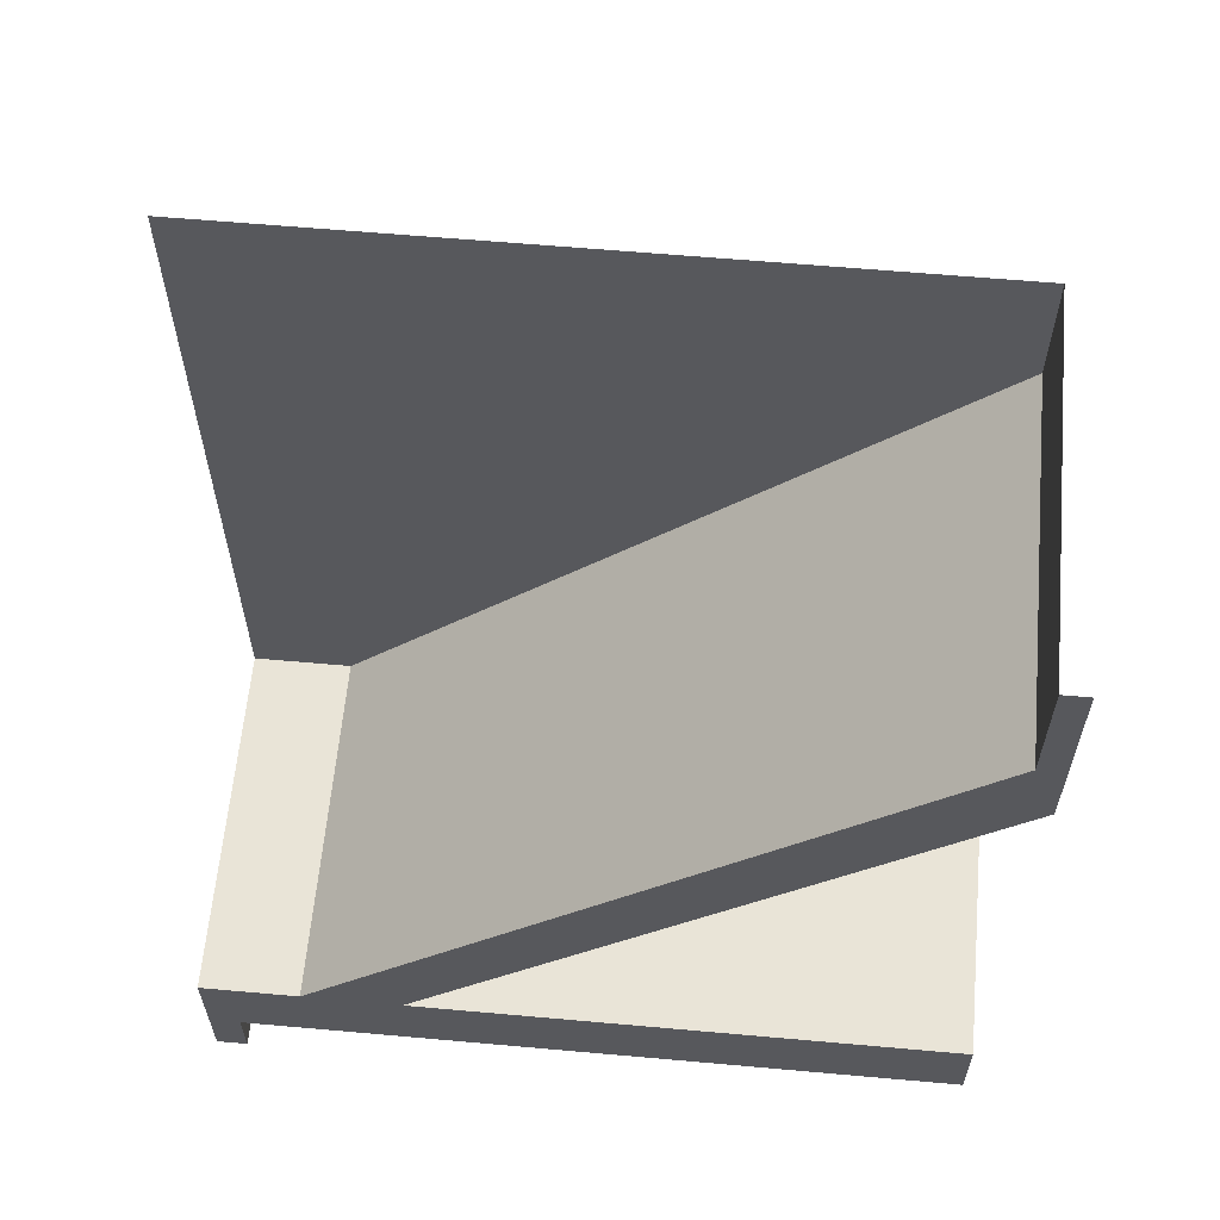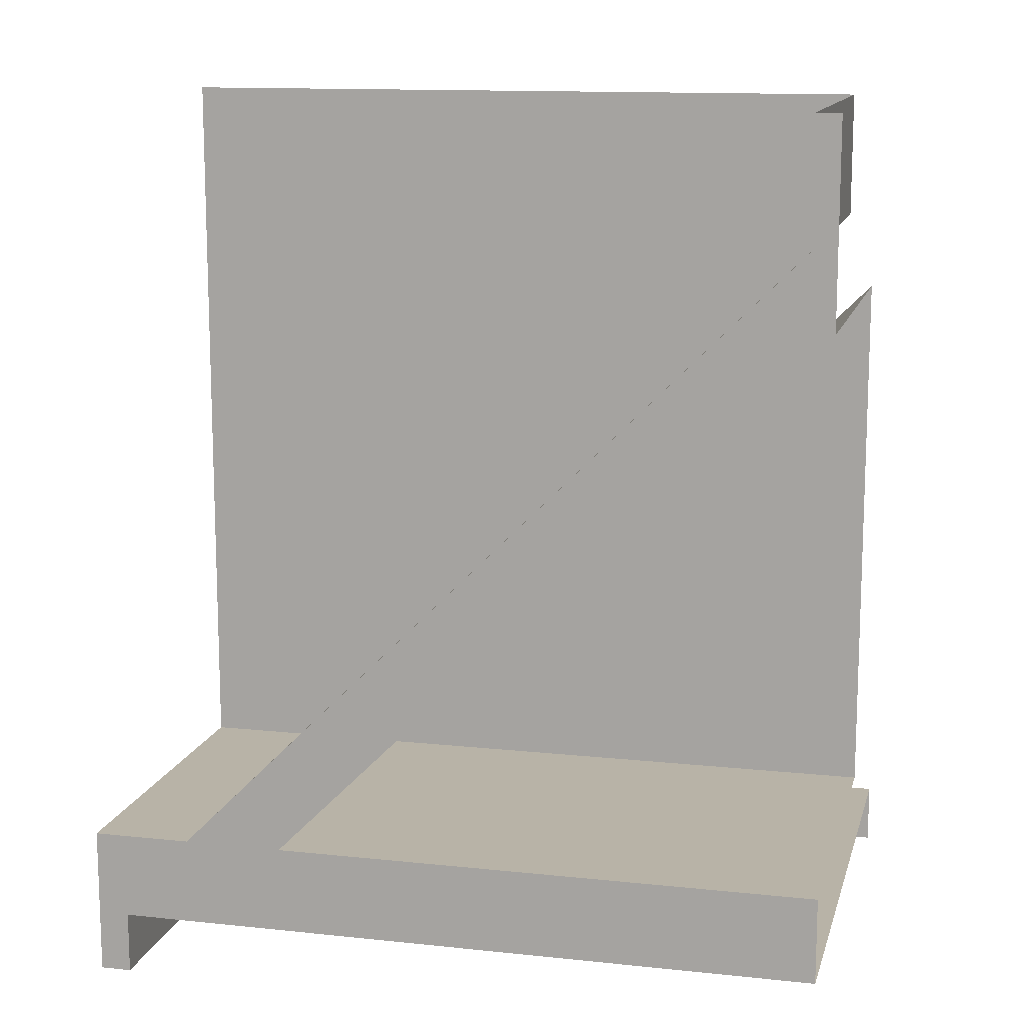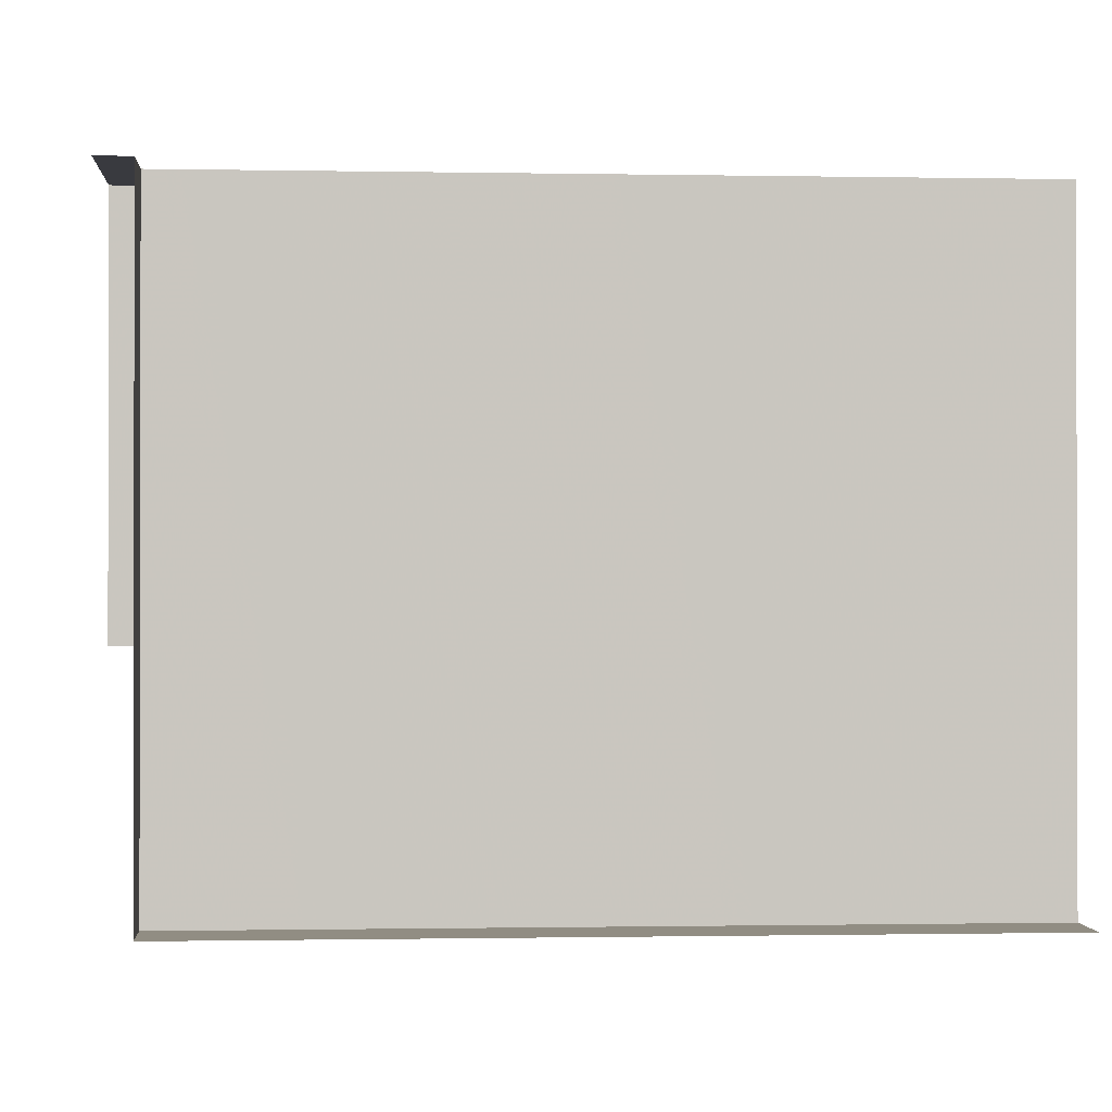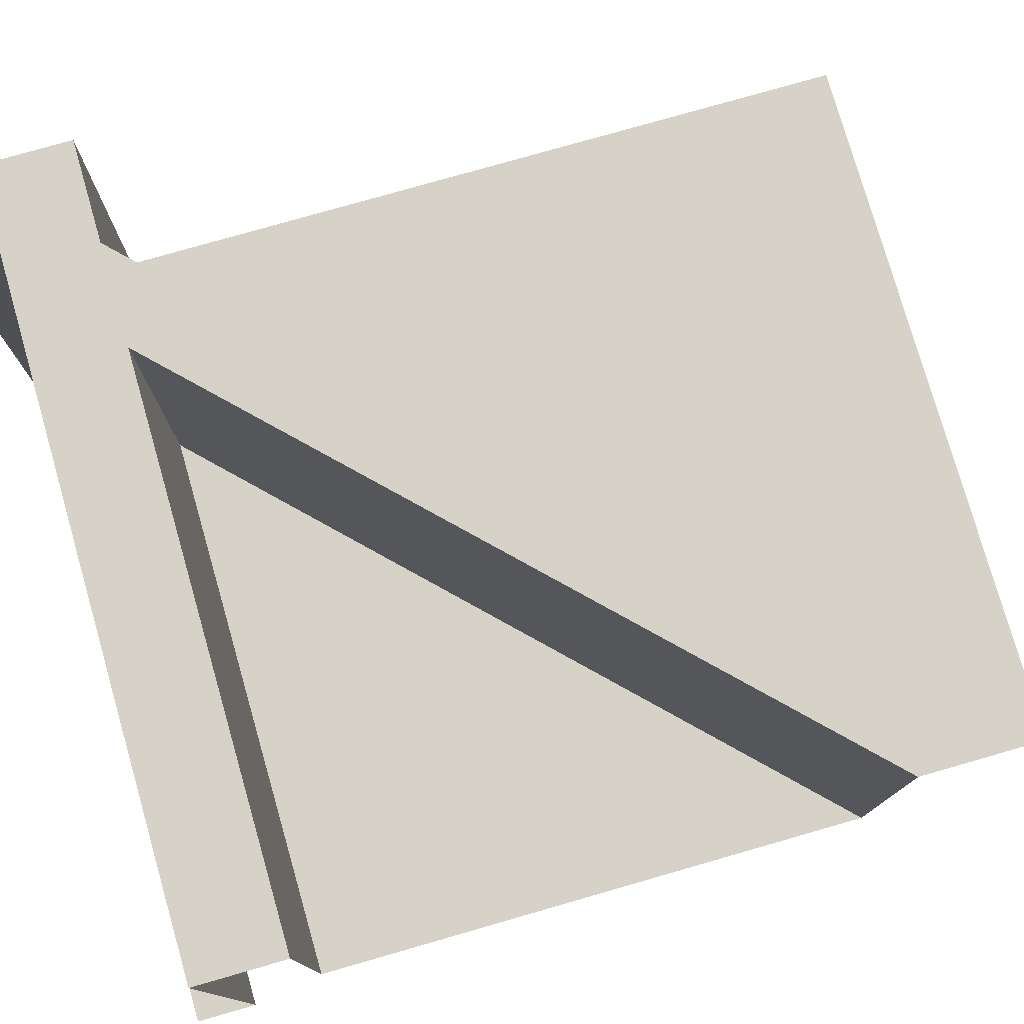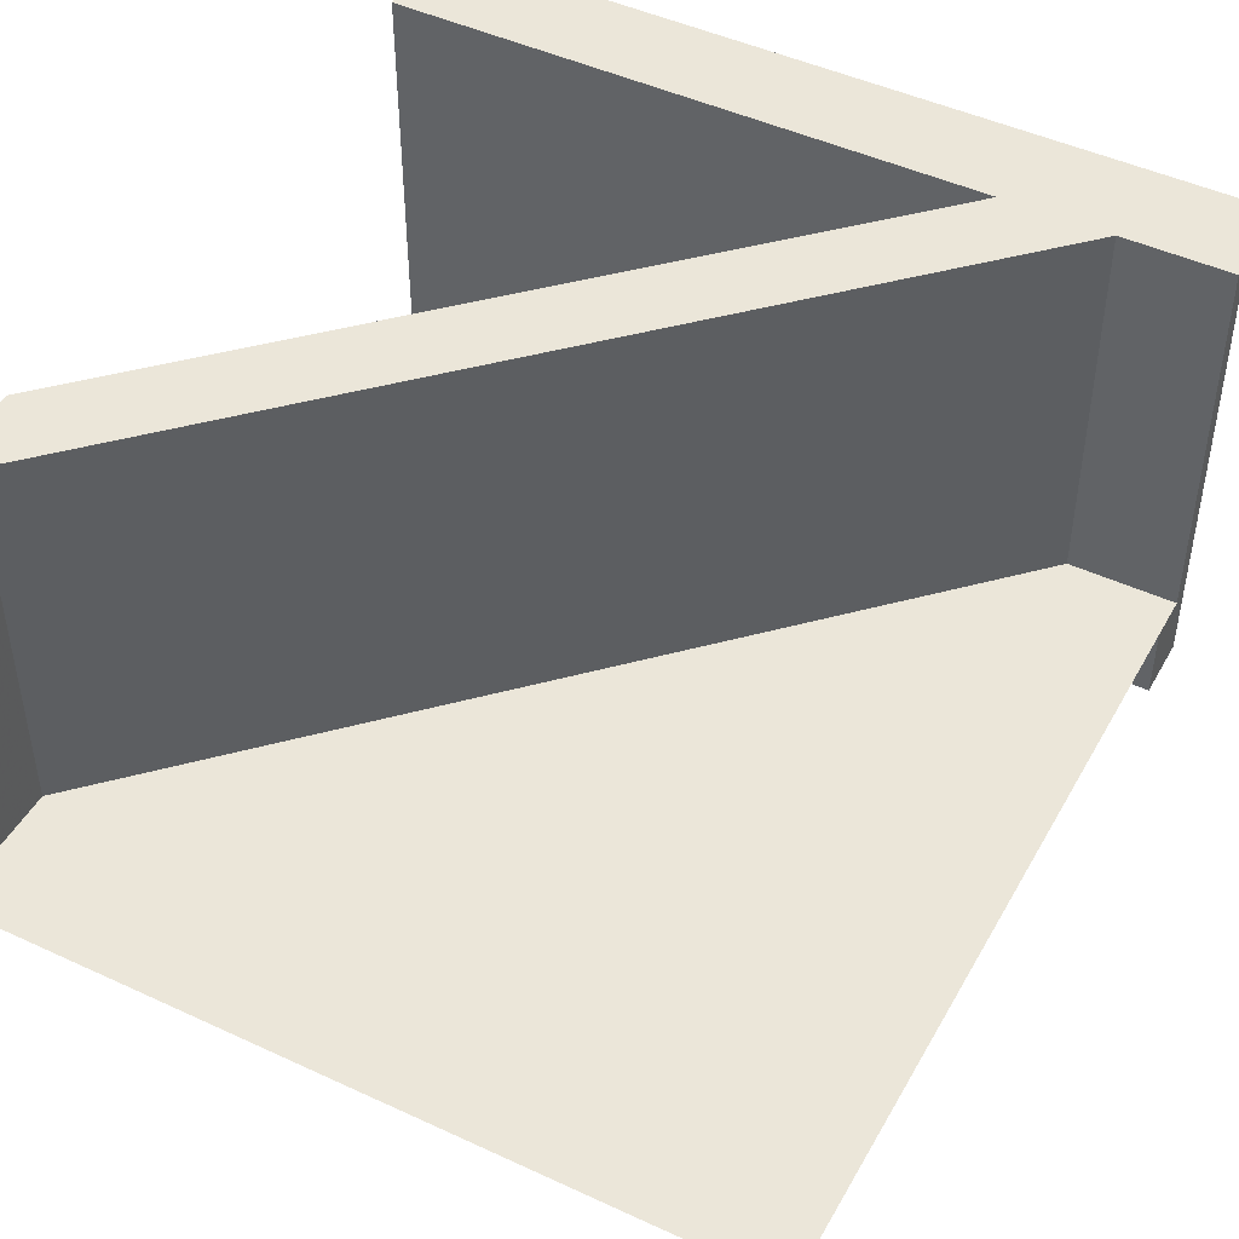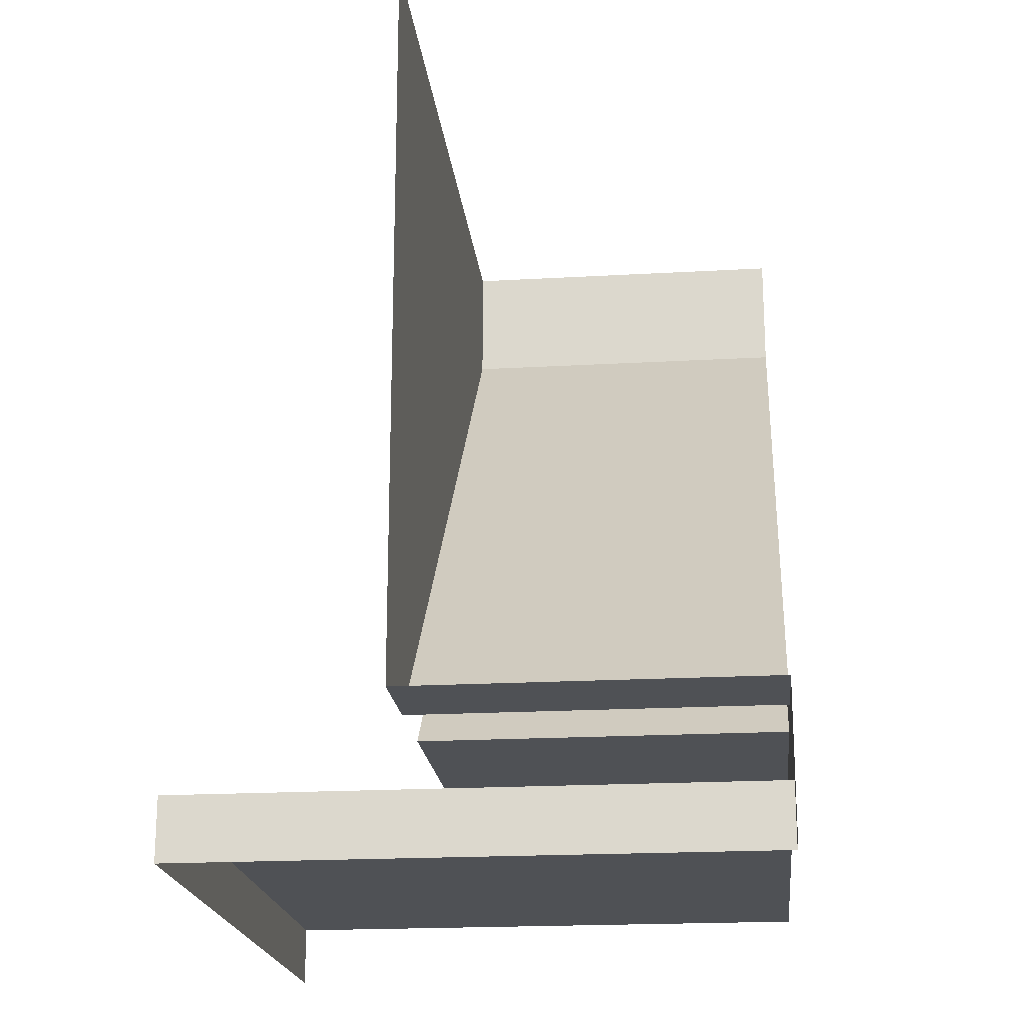
<metadata>
{"format":"obj","ext":"obj","renderer":"f3d","projection":"perspective","resolution":1024,"background":"white","views":[{"elev":61.1,"azim":-174.8,"up":"+Z"},{"elev":12.9,"azim":-166.2,"up":"+Z"},{"elev":-0.7,"azim":175.7,"up":"+Y"},{"elev":77.8,"azim":-106.0,"up":"+Y"},{"elev":46.7,"azim":27.9,"up":"+Y"},{"elev":-20.0,"azim":96.0,"up":"+Z"}]}
</metadata>
<code>
v 0 0.25 0.3
v 1.1 0.25 0.3
v 0 0.25 1.4
v 0 -0.175 0.125
v 1.438 -0.175 0.125
v 1.438 0.975 0.125
v 0 0.975 0.125
v 0 0.975 1.4
v 0.05 0.975 1.55
v 0.05 0.975 1.8
v 0 0.975 1.8
v 0 0.975 1.4
v 1.1 0.975 0.3
v 1.3 0.975 0.3
v 0.05 0.975 1.55
v 0 0.25 1.4
v 1.1 0.25 0.3
v 1.1 0.975 0.3
v 0 0.975 1.4
v 0.05 0.25 1.55
v 0.05 0.975 1.55
v 1.3 0.975 0.3
v 1.3 0.25 0.3
v 0.05 0.25 1.55
v 0.05 0.25 1.8
v 0.05 0.975 1.8
v 0.05 0.975 1.55
v 1.1 0.25 0.3
v 0 0.25 0.3
v 0 0.975 0.3
v 1.1 0.975 0.3
v 1.438 -0.175 0
v 1.438 -0.175 0.125
v 0 -0.175 0.125
v 0 -0.175 0
v 1.438 -0.175 0
v 1.438 0.975 0
v 1.438 0.975 0.125
v 1.438 -0.175 0.125
v 1.5 0.975 0.3
v 0 0.975 0.3
v 0 0.975 0.125
v 1.5 0.975 0.125
v 1.5 0.975 0.3
v 1.438 0.975 0.3
v 1.438 0.975 0
v 1.5 0.975 0
v 1.5 0.25 1.55
v 0.05 0.25 1.55
v 1.3 0.25 0.3
v 1.5 0.25 0.3
v 1.5 0.25 1.55
v 1.5 0.25 1.8
v 0.05 0.25 1.8
v 0.05 0.25 1.55
v 1.5 0.25 0.3
v 1.3 0.25 0.3
v 1.3 0.975 0.3
v 1.5 0.975 0.3
g mesh6905145
f 1 3 2
f 4 6 5
f 6 4 7
f 8 10 9
f 10 8 11
f 12 14 13
f 14 12 15
f 16 18 17
f 18 16 19
f 20 22 21
f 22 20 23
f 24 26 25
f 26 24 27
f 28 30 29
f 30 28 31
f 32 34 33
f 34 32 35
f 36 38 37
f 38 36 39
f 40 42 41
f 42 40 43
f 44 46 45
f 46 44 47
f 48 50 49
f 50 48 51
f 52 54 53
f 54 52 55
f 56 58 57
f 58 56 59

</code>
